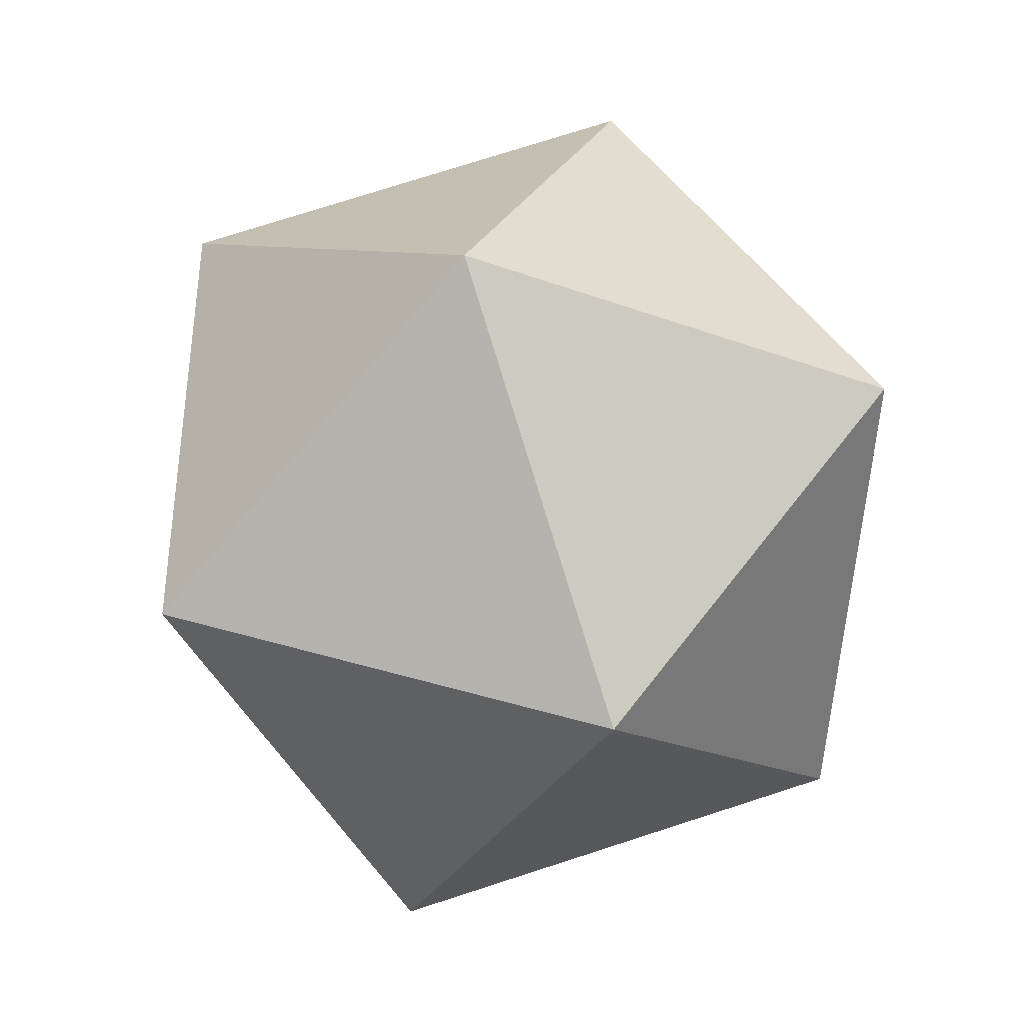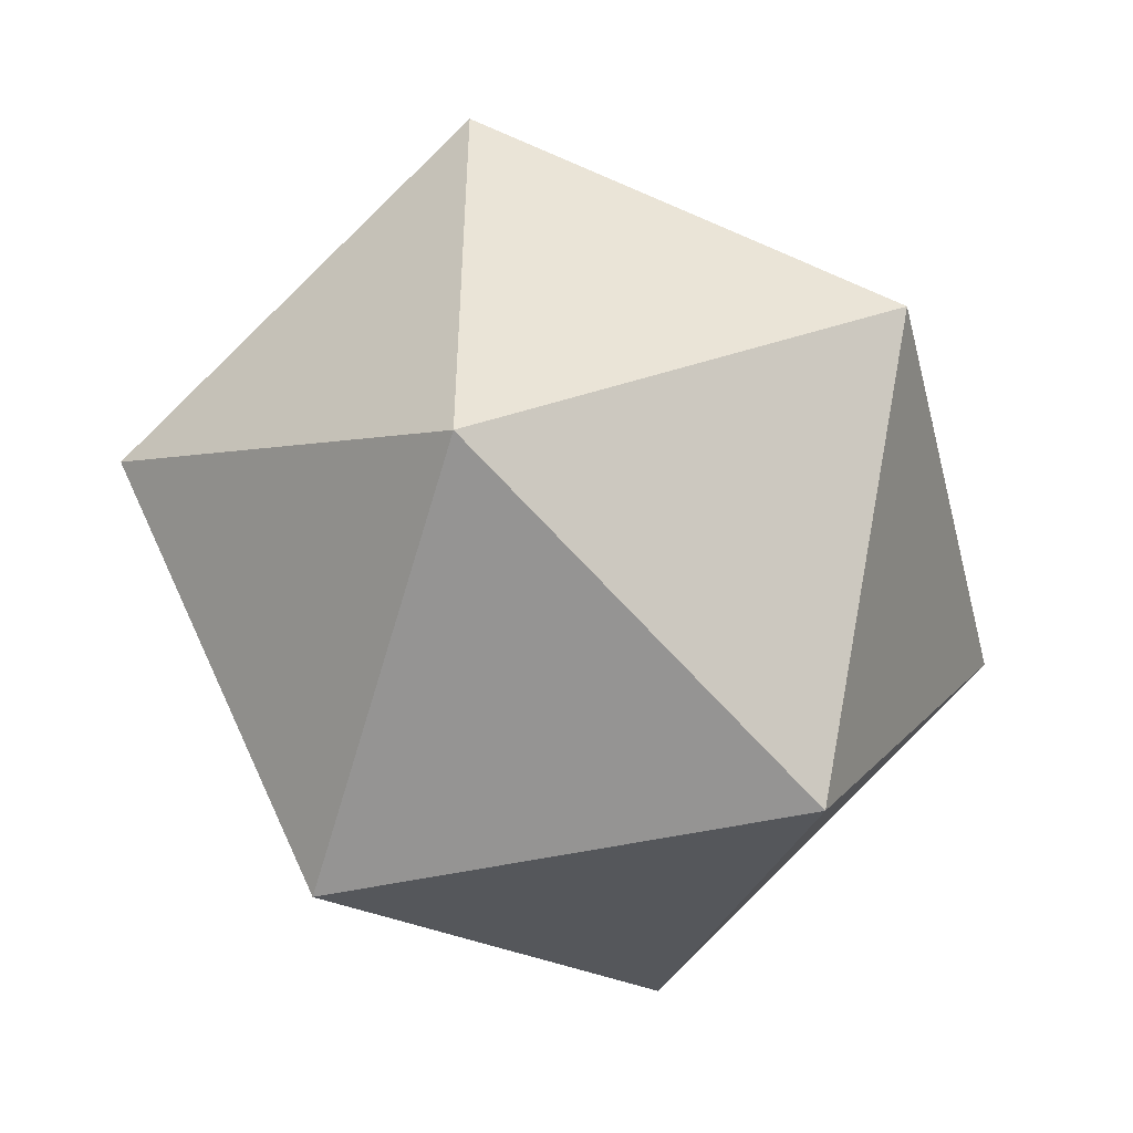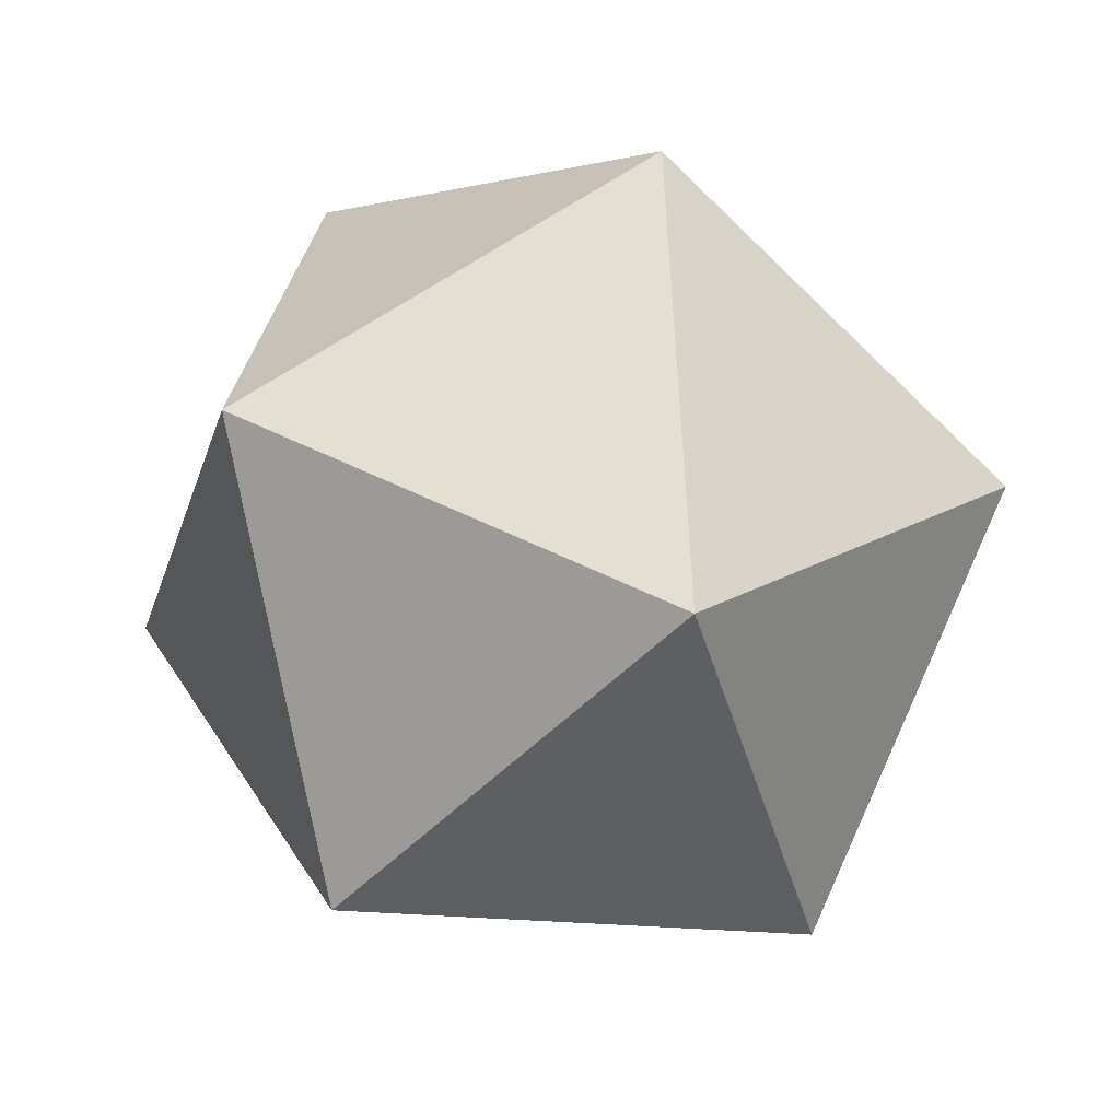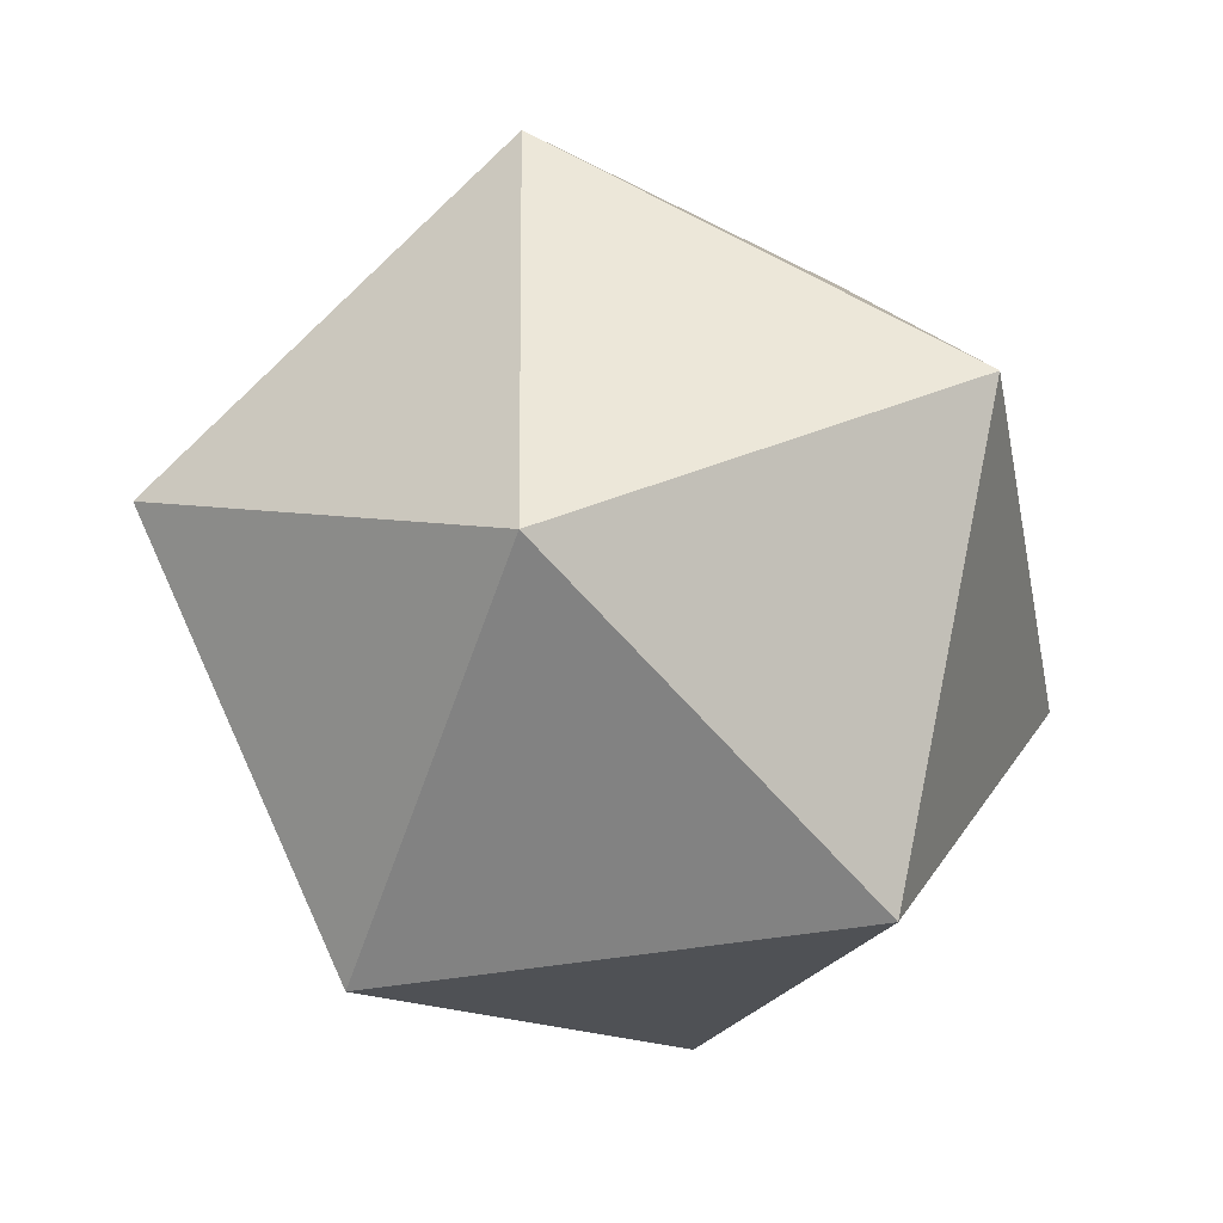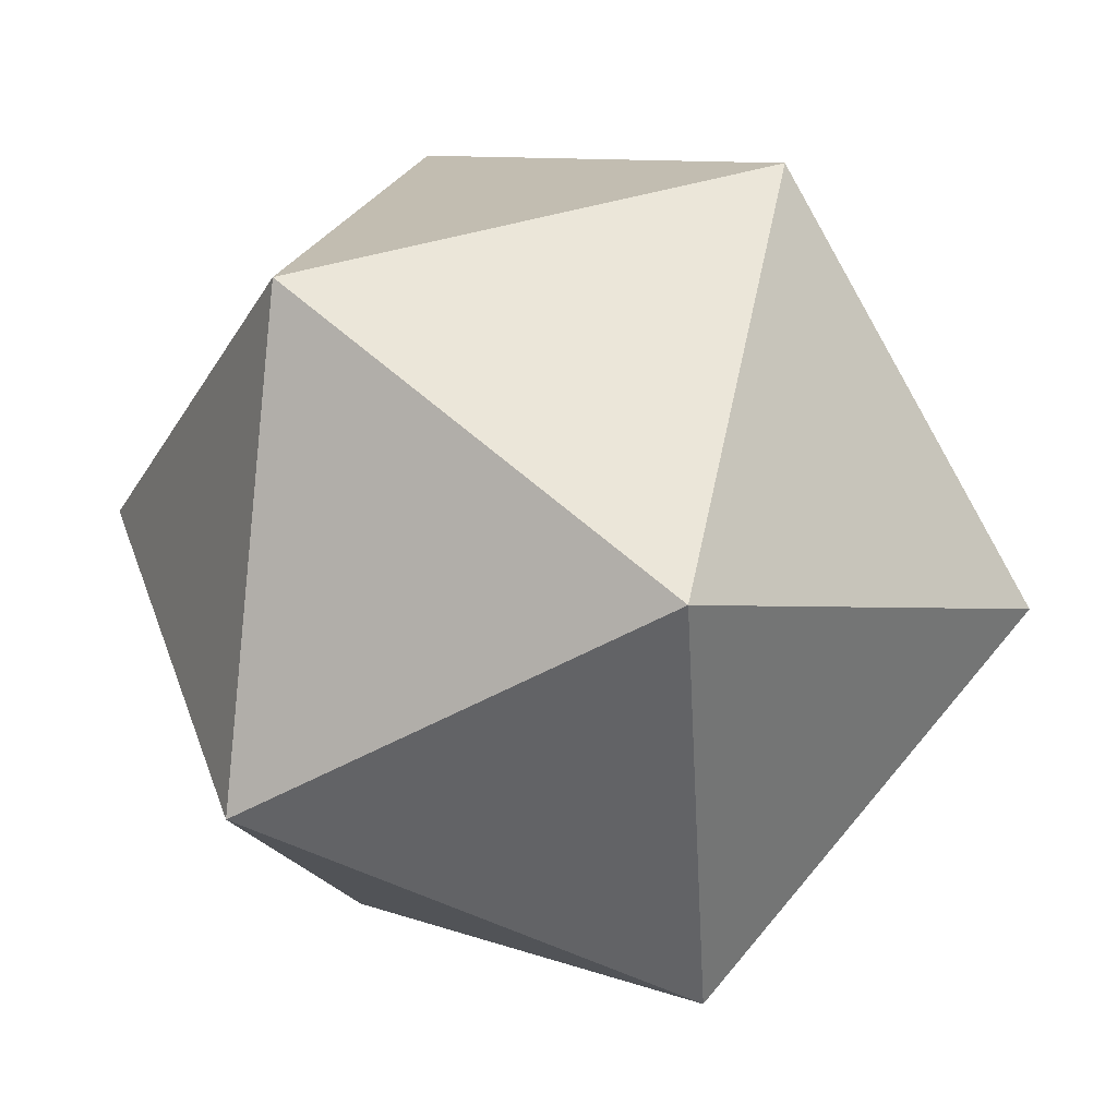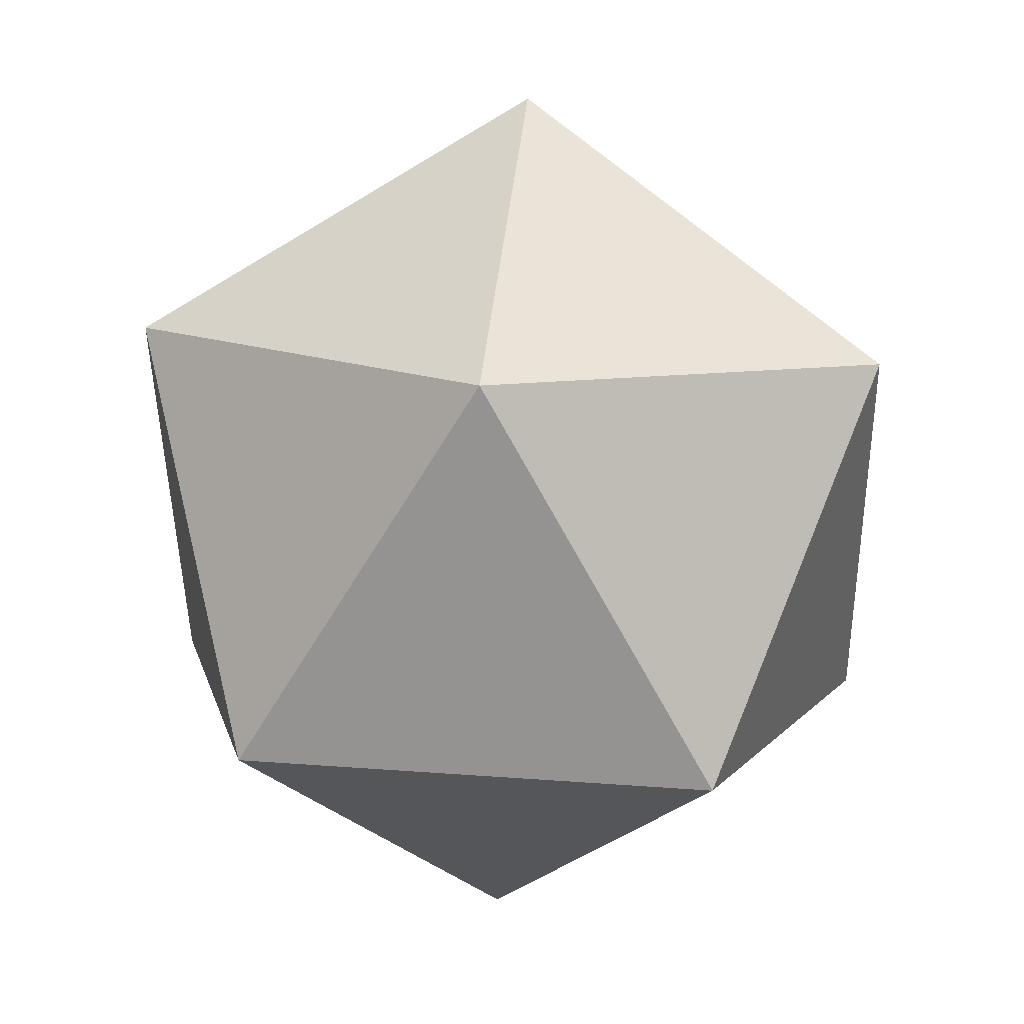
<metadata>
{"format":"obj","ext":"obj","renderer":"f3d","projection":"perspective","resolution":1024,"background":"white","views":[{"elev":-60.2,"azim":-169.7,"up":"+Y"},{"elev":72.2,"azim":170.3,"up":"+Y"},{"elev":33.9,"azim":-12.8,"up":"+Y"},{"elev":24.7,"azim":-141.9,"up":"+Y"},{"elev":23.6,"azim":91.5,"up":"+Z"},{"elev":62.9,"azim":110.2,"up":"+Y"}]}
</metadata>
<code>
o R2_Farbobjekt2_Icosphere.001
v -50.05 1.066 -33.7
v -49.65 1.359 -33.21
v -50.33 1.51 -33.24
v -50.52 1.545 -33.91
v -49.95 1.415 -34.3
v -49.41 1.3 -33.86
v -49.87 2.019 -33.11
v -50.4 2.135 -33.55
v -50.16 2.076 -34.21
v -49.48 1.925 -34.18
v -49.3 1.89 -33.5
v -49.76 2.369 -33.71
f 1 2 3
f 2 1 6
f 1 3 4
f 1 4 5
f 1 5 6
f 2 6 11
f 3 2 7
f 4 3 8
f 5 4 9
f 6 5 10
f 2 11 7
f 3 7 8
f 4 8 9
f 5 9 10
f 6 10 11
f 7 11 12
f 8 7 12
f 9 8 12
f 10 9 12
f 11 10 12

</code>
